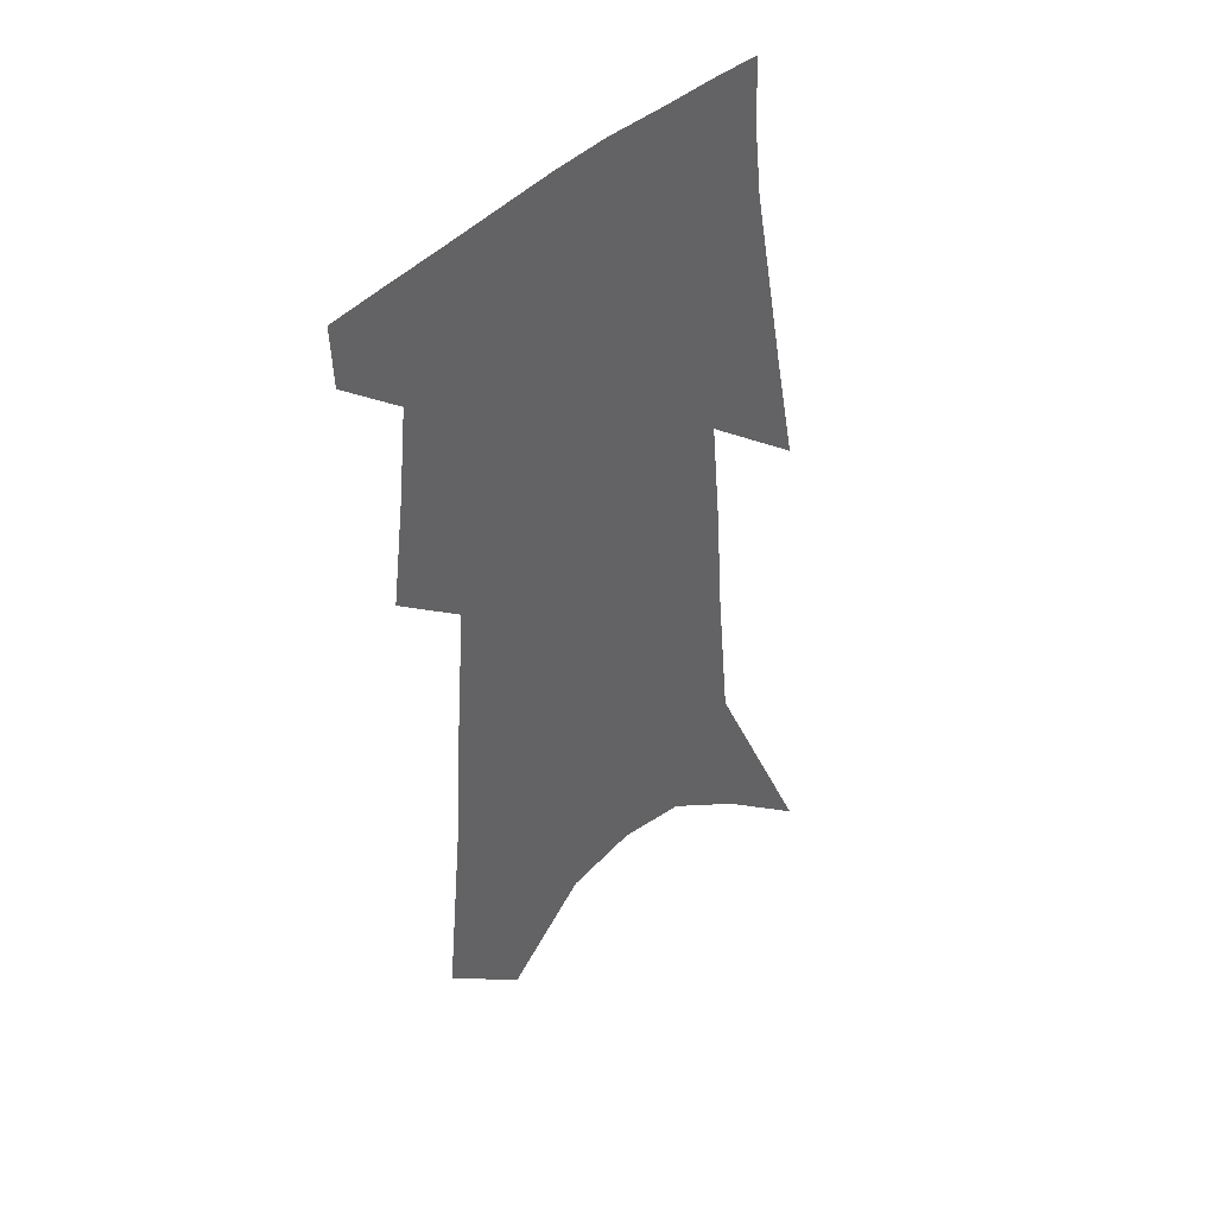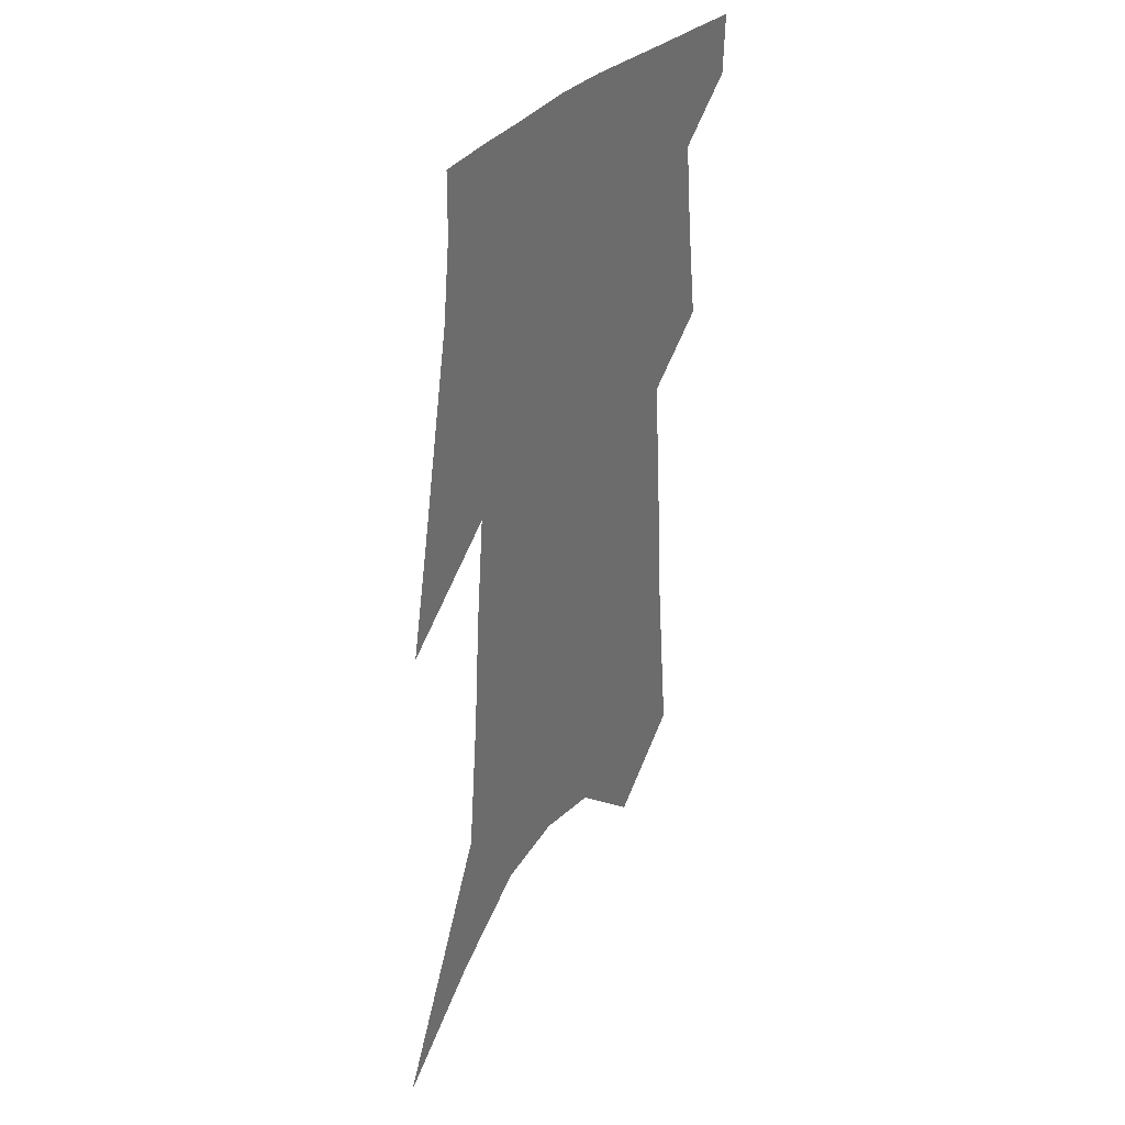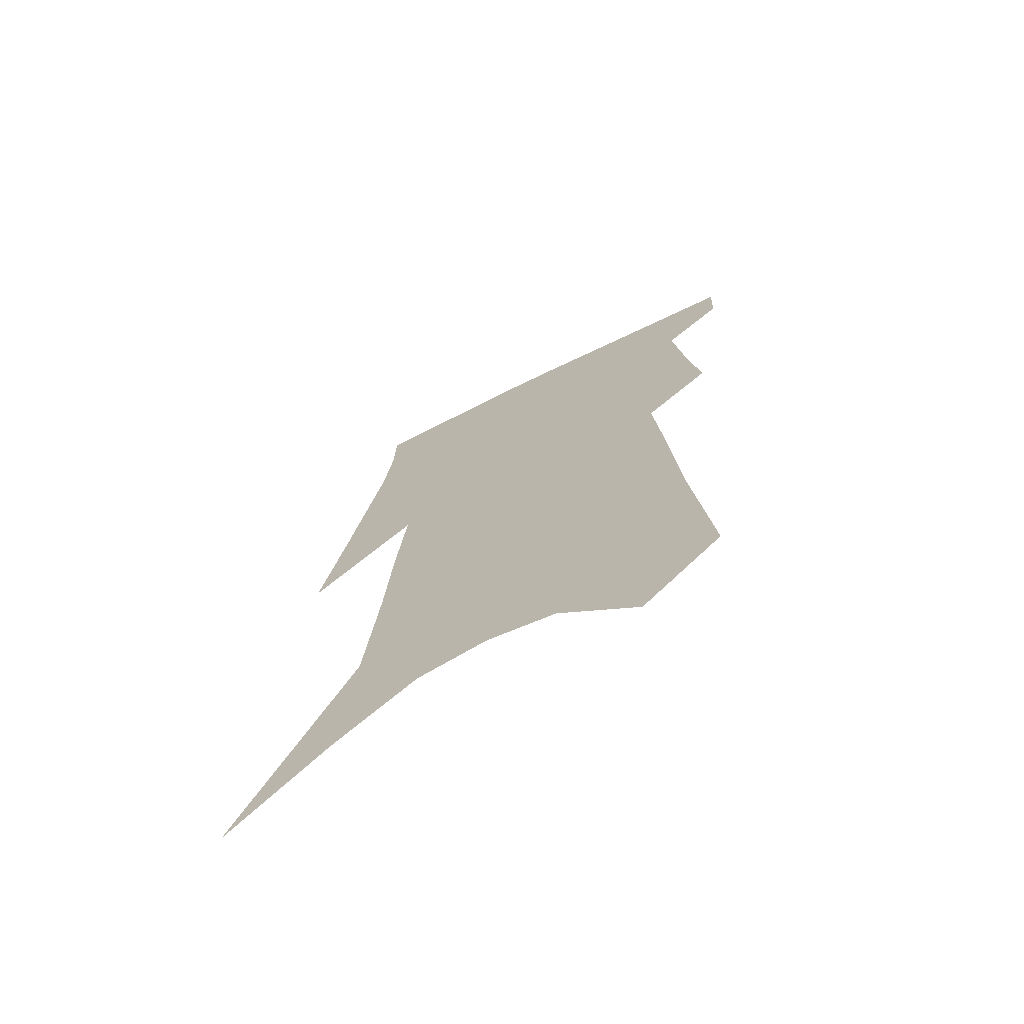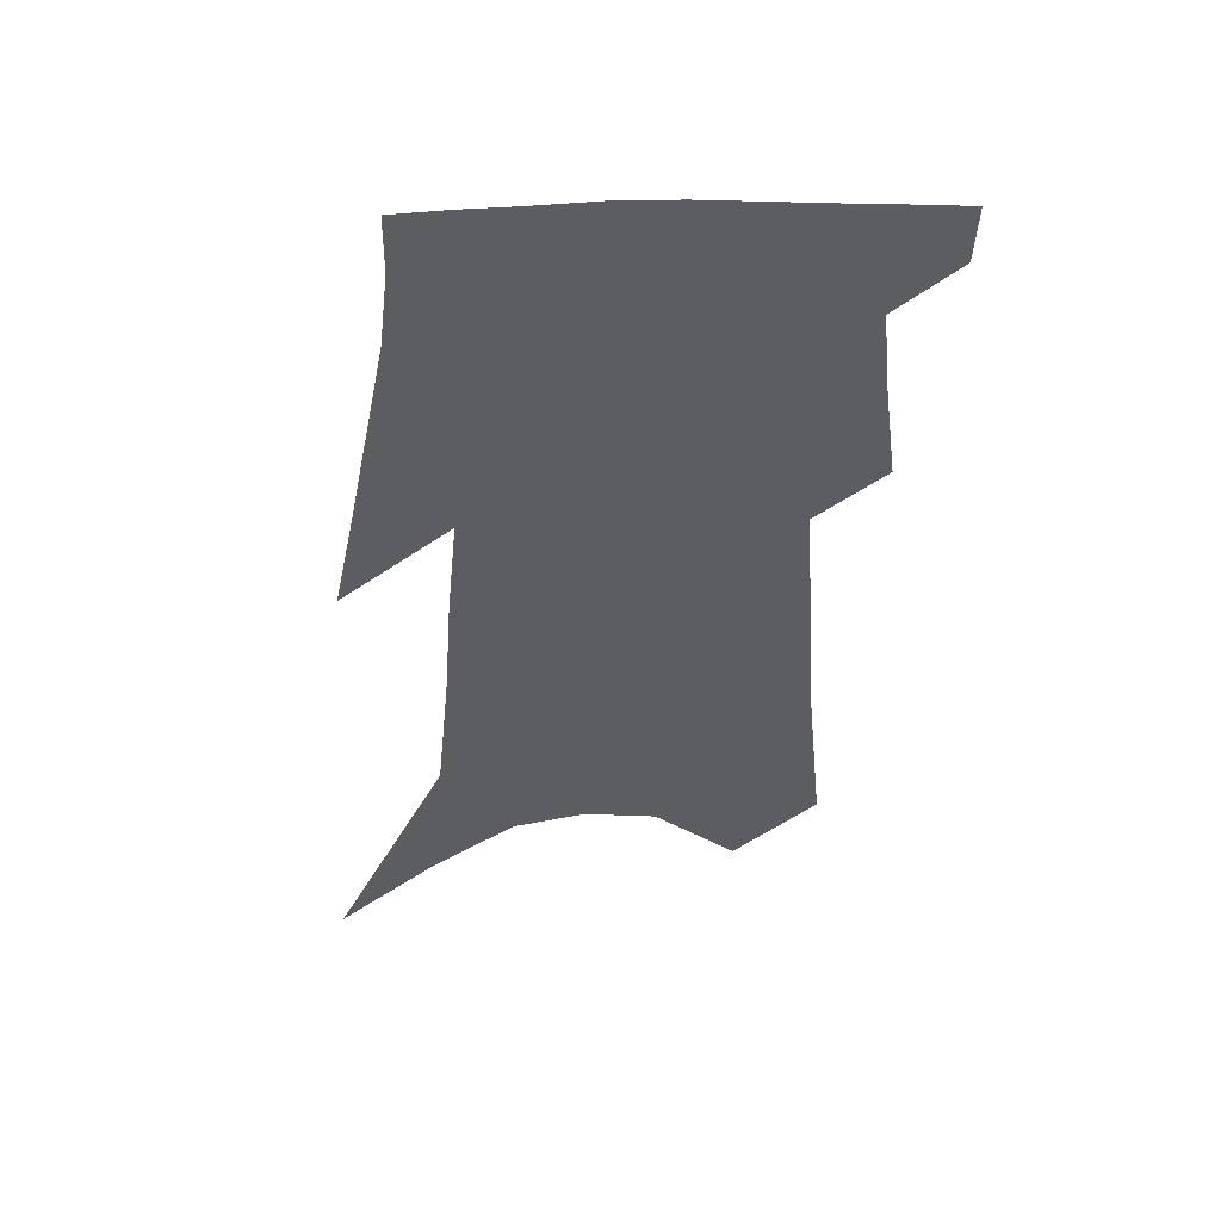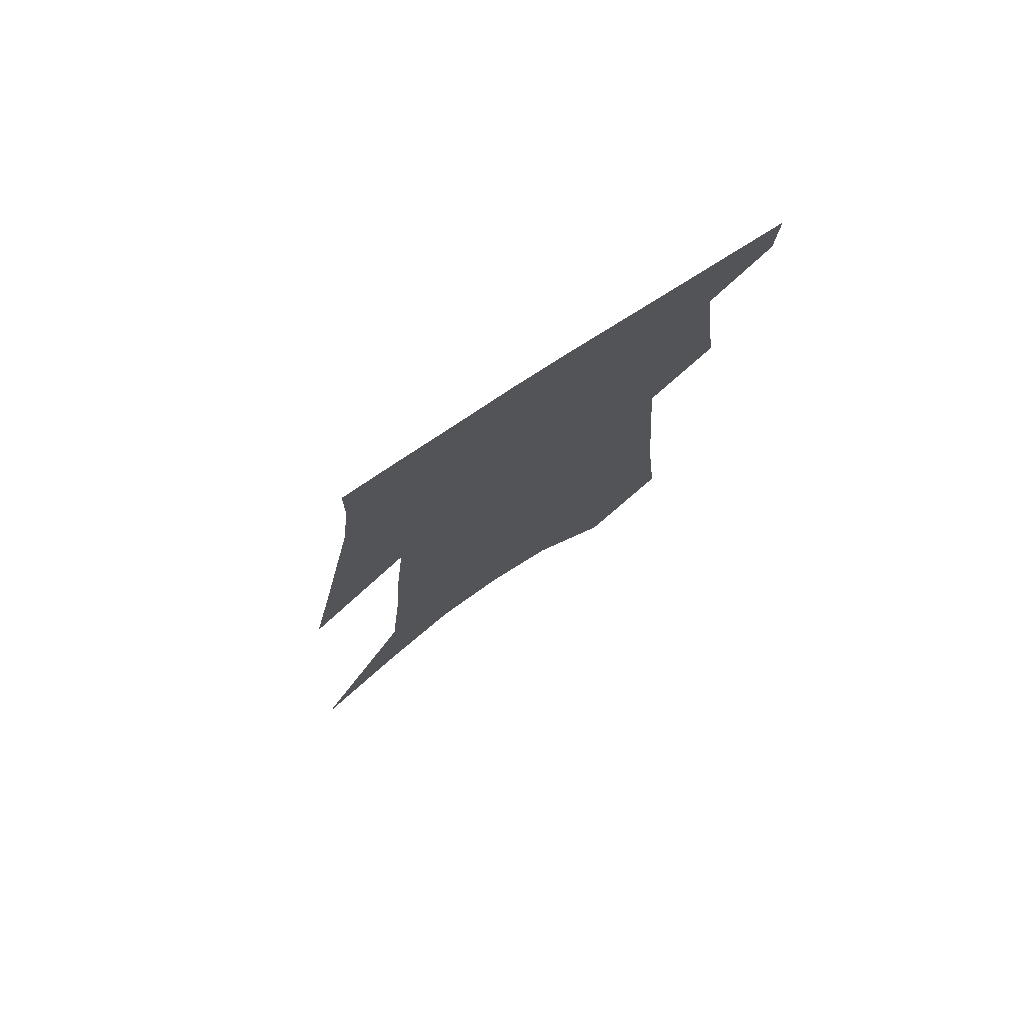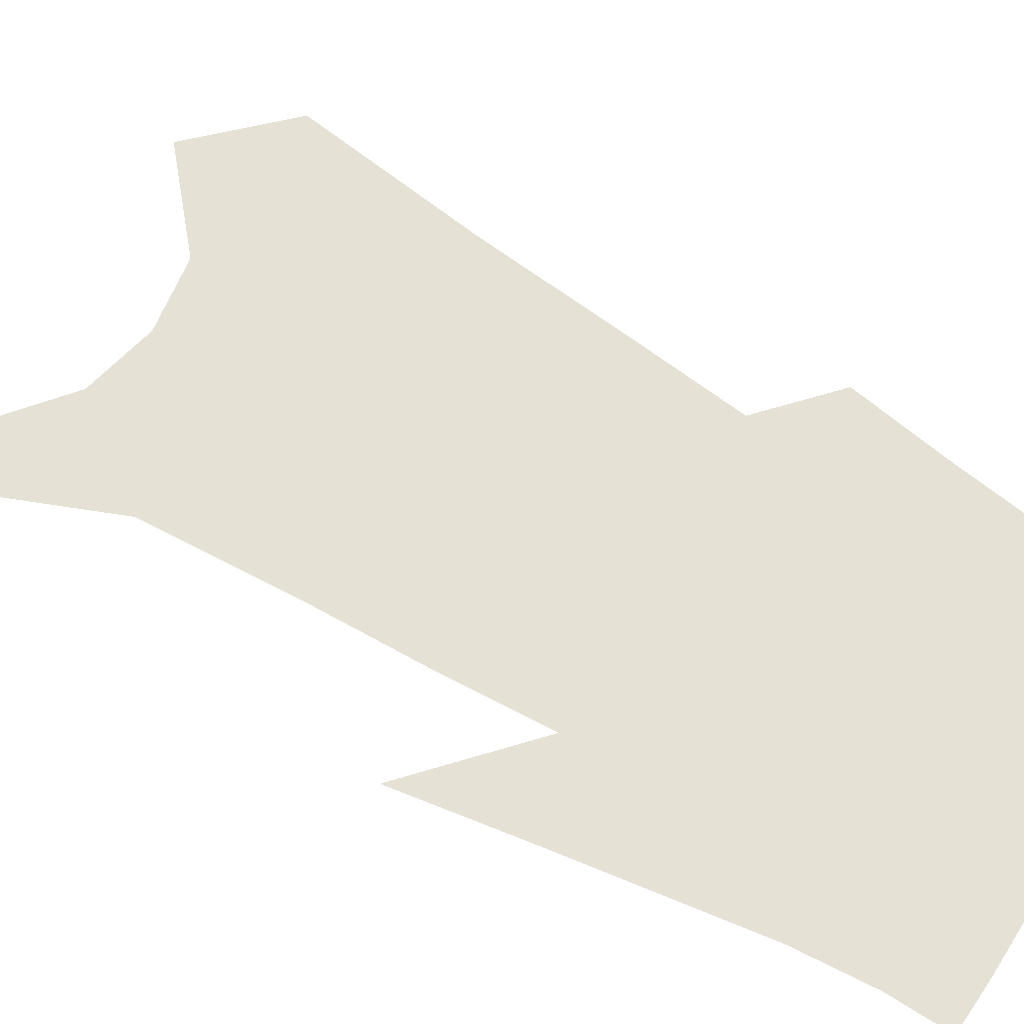
<metadata>
{"format":"obj","ext":"obj","renderer":"f3d","projection":"perspective","resolution":1024,"background":"white","views":[{"elev":43.3,"azim":-44.9,"up":"+Y"},{"elev":36.7,"azim":122.9,"up":"+Y"},{"elev":-71.1,"azim":-152.9,"up":"+Y"},{"elev":52.2,"azim":174.6,"up":"+Y"},{"elev":77.9,"azim":146.2,"up":"+Y"},{"elev":64.5,"azim":123.7,"up":"+Z"}]}
</metadata>
<code>
v 502.5 375.4 0
v 501.7 394 0
v 514.8 298.4 0
v 519.1 331.4 0
v 522 359.1 0
v 521.3 378.3 0
v 519.4 396.1 0
v 524.6 136.6 0
v 530.4 195.9 0
v 533.3 240.7 0
v 536.4 280.7 0
v 538.2 311.8 0
v 540.3 340.1 0
v 540.4 361.7 0
v 539.1 380.1 0
v 537.2 398 0
v 551 112.2 0
v 555.3 176.4 0
v 555 215.8 0
v 557.1 259.4 0
v 557.2 290 0
v 558.6 320.8 0
v 559.1 344.7 0
v 559 364.7 0
v 557.3 382.2 0
v 555.1 400.2 0
v 577.1 137.1 0
v 577.3 188 0
v 576.7 227.9 0
v 576.4 262.9 0
v 576 293.3 0
v 576.6 323.6 0
v 576.5 346.3 0
v 576.5 366.5 0
v 575.6 383.9 0
v 573 402.3 0
v 599.7 141.7 0
v 598.2 189.3 0
v 596.7 228.5 0
v 595.6 267.2 0
v 594.7 299.5 0
v 594 325.4 0
v 593.7 348.2 0
v 593.7 367.9 0
v 593.3 385.2 0
v 591.1 403.6 0
v 622.5 137.7 0
v 620.7 179.8 0
v 616.7 230.1 0
v 615.2 263.6 0
v 614 293.3 0
v 612.1 321.7 0
v 610.4 349 0
v 610.6 367.8 0
v 610.6 386.1 0
v 610.4 403.5 0
v 649.7 117.8 0
v 644.3 169.8 0
v 639.7 217 0
v 637.2 252.9 0
v 633.8 288.2 0
v 630.8 318 0
v 628.7 344.1 0
v 628.4 365.8 0
v 627.8 386.5 0
v 628.2 403.9 0
v 681.1 89.26 0
v 668.1 260.1 0
v 660.7 296.7 0
v 654.4 329.2 0
v 648.4 359.9 0
v 645.5 384.8 0
v 645.2 403.7 0
v 691 451 0
f 5 6 1
f 1 6 2
f 6 7 2
f 11 12 3
f 3 12 4
f 12 13 4
f 4 13 5
f 13 14 5
f 5 14 6
f 14 15 6
f 6 15 7
f 15 16 7
f 17 18 8
f 8 18 9
f 18 19 9
f 9 19 10
f 19 20 10
f 10 20 11
f 20 21 11
f 11 21 12
f 21 22 12
f 12 22 13
f 22 23 13
f 13 23 14
f 23 24 14
f 14 24 15
f 24 25 15
f 15 25 16
f 25 26 16
f 17 27 18
f 27 28 18
f 18 28 19
f 28 29 19
f 19 29 20
f 29 30 20
f 20 30 21
f 30 31 21
f 21 31 22
f 31 32 22
f 22 32 23
f 32 33 23
f 23 33 24
f 33 34 24
f 24 34 25
f 34 35 25
f 25 35 26
f 35 36 26
f 27 37 28
f 37 38 28
f 28 38 29
f 38 39 29
f 29 39 30
f 39 40 30
f 30 40 31
f 40 41 31
f 31 41 32
f 41 42 32
f 32 42 33
f 42 43 33
f 33 43 34
f 43 44 34
f 34 44 35
f 44 45 35
f 35 45 36
f 45 46 36
f 37 47 38
f 47 48 38
f 38 48 39
f 48 49 39
f 39 49 40
f 49 50 40
f 40 50 41
f 50 51 41
f 41 51 42
f 51 52 42
f 42 52 43
f 52 53 43
f 43 53 44
f 53 54 44
f 44 54 45
f 54 55 45
f 45 55 46
f 55 56 46
f 47 57 48
f 57 58 48
f 48 58 49
f 58 59 49
f 49 59 50
f 59 60 50
f 50 60 51
f 60 61 51
f 51 61 52
f 61 62 52
f 52 62 53
f 62 63 53
f 53 63 54
f 63 64 54
f 54 64 55
f 64 65 55
f 55 65 56
f 65 66 56
f 57 67 58
f 61 68 62
f 68 69 62
f 62 69 63
f 69 70 63
f 63 70 64
f 70 71 64
f 64 71 65
f 71 72 65
f 65 72 66
f 72 73 66

</code>
